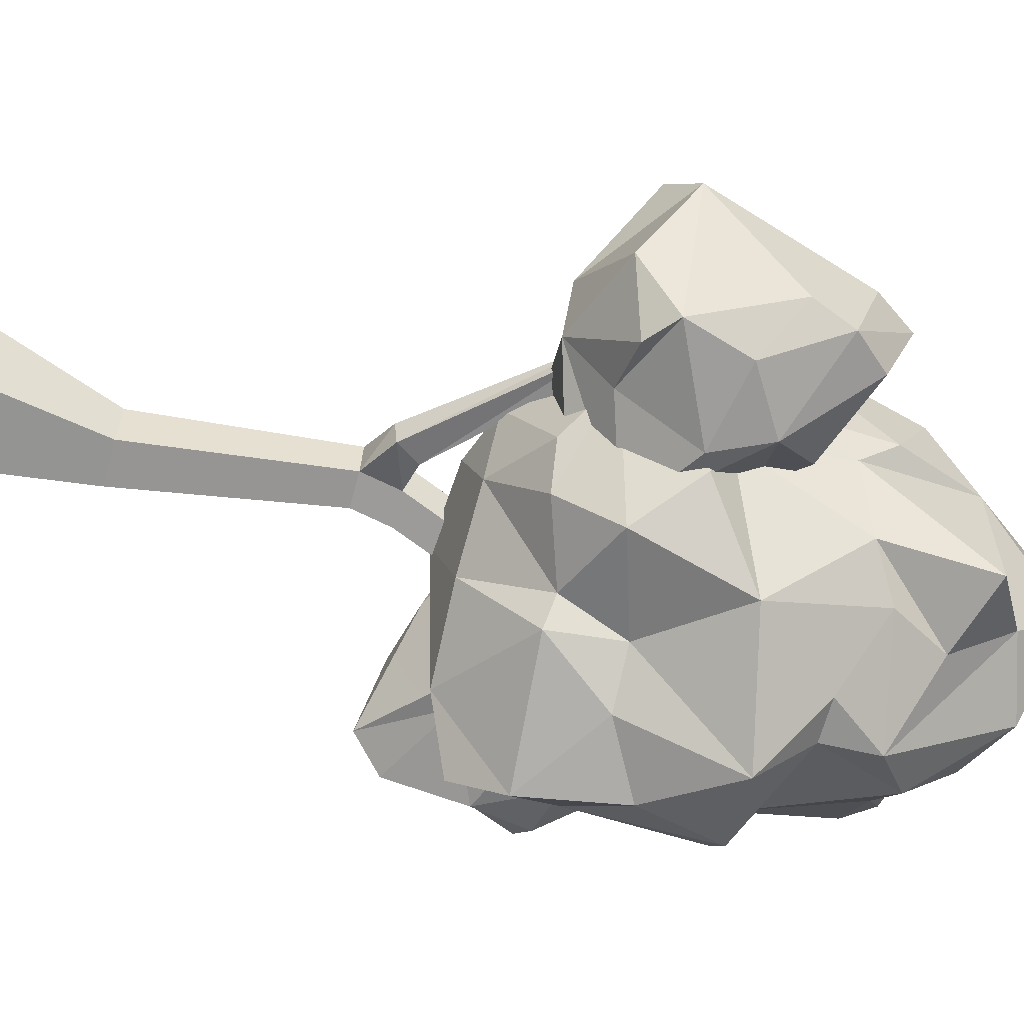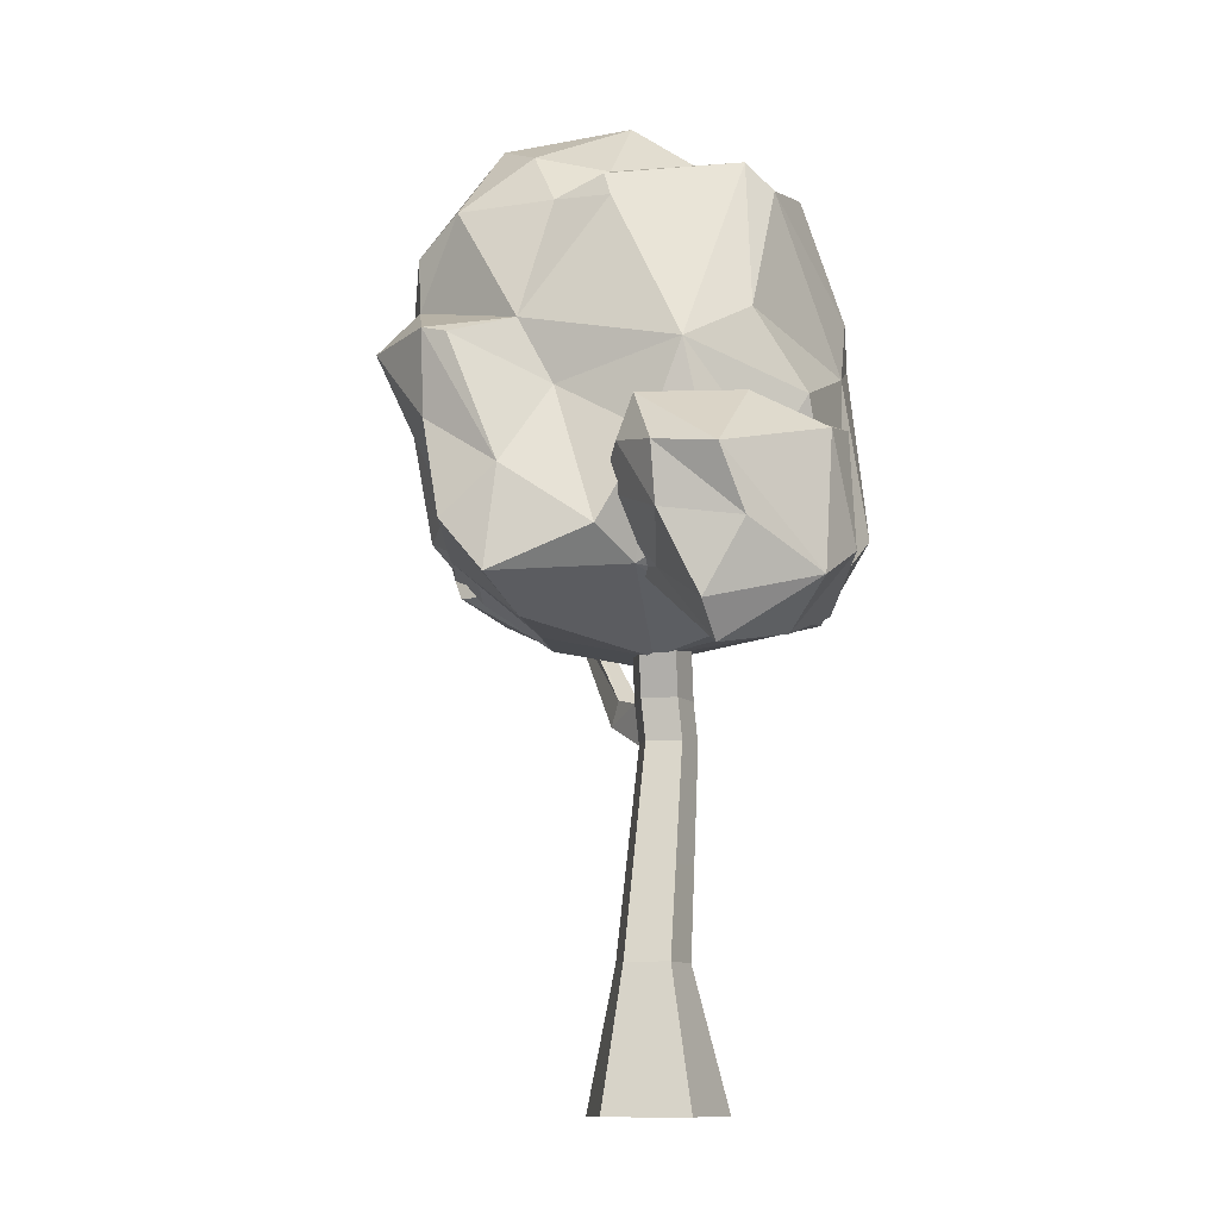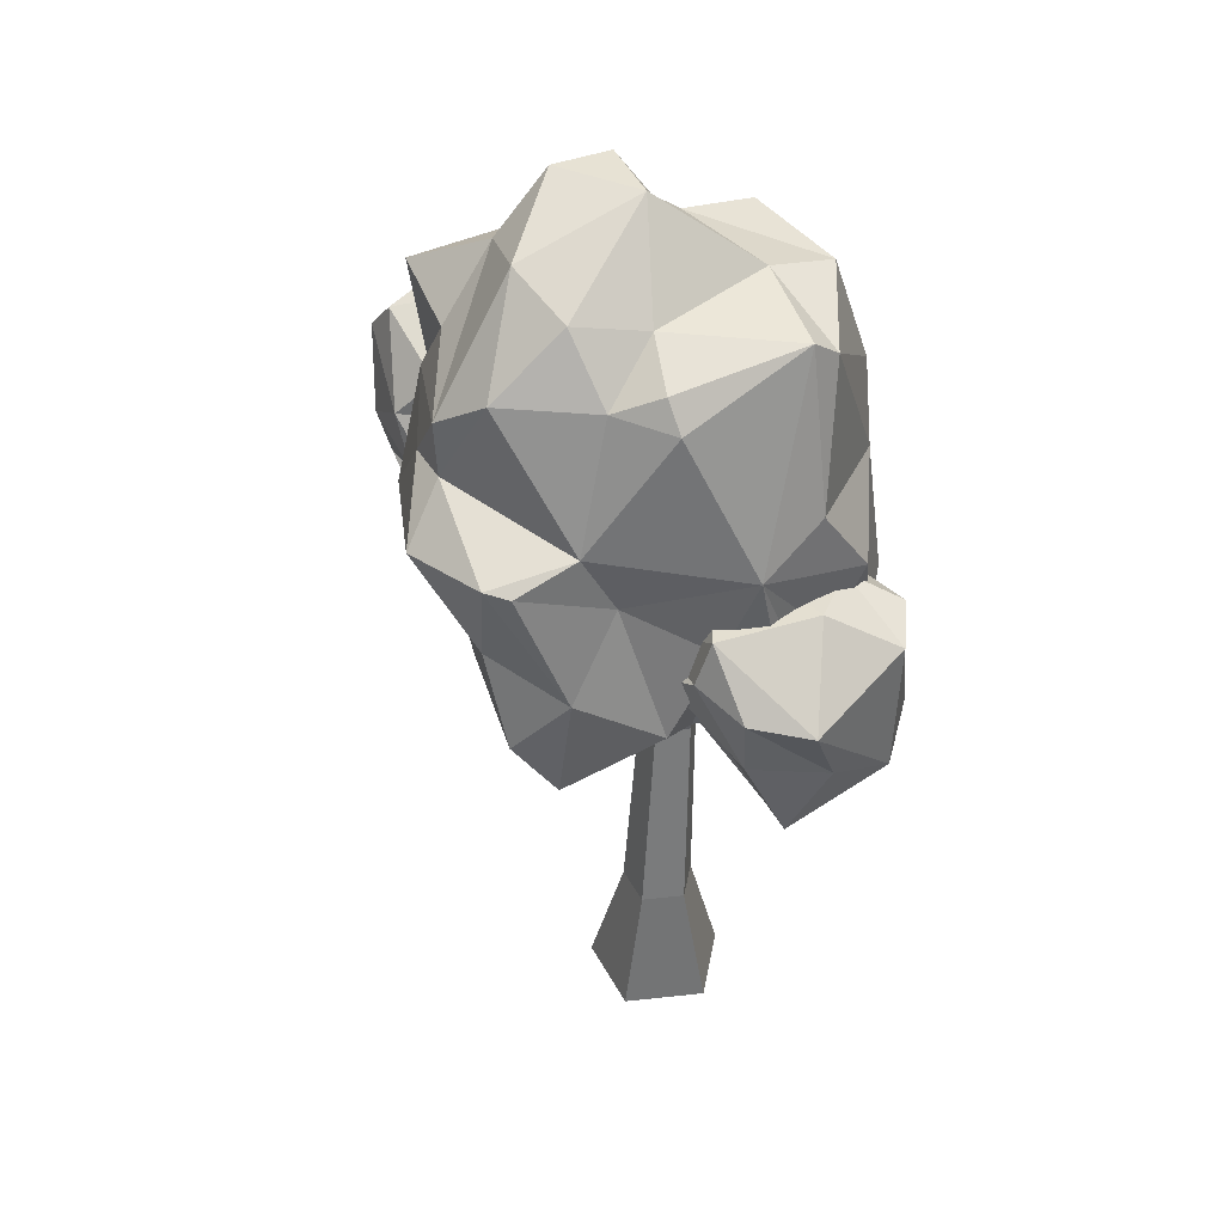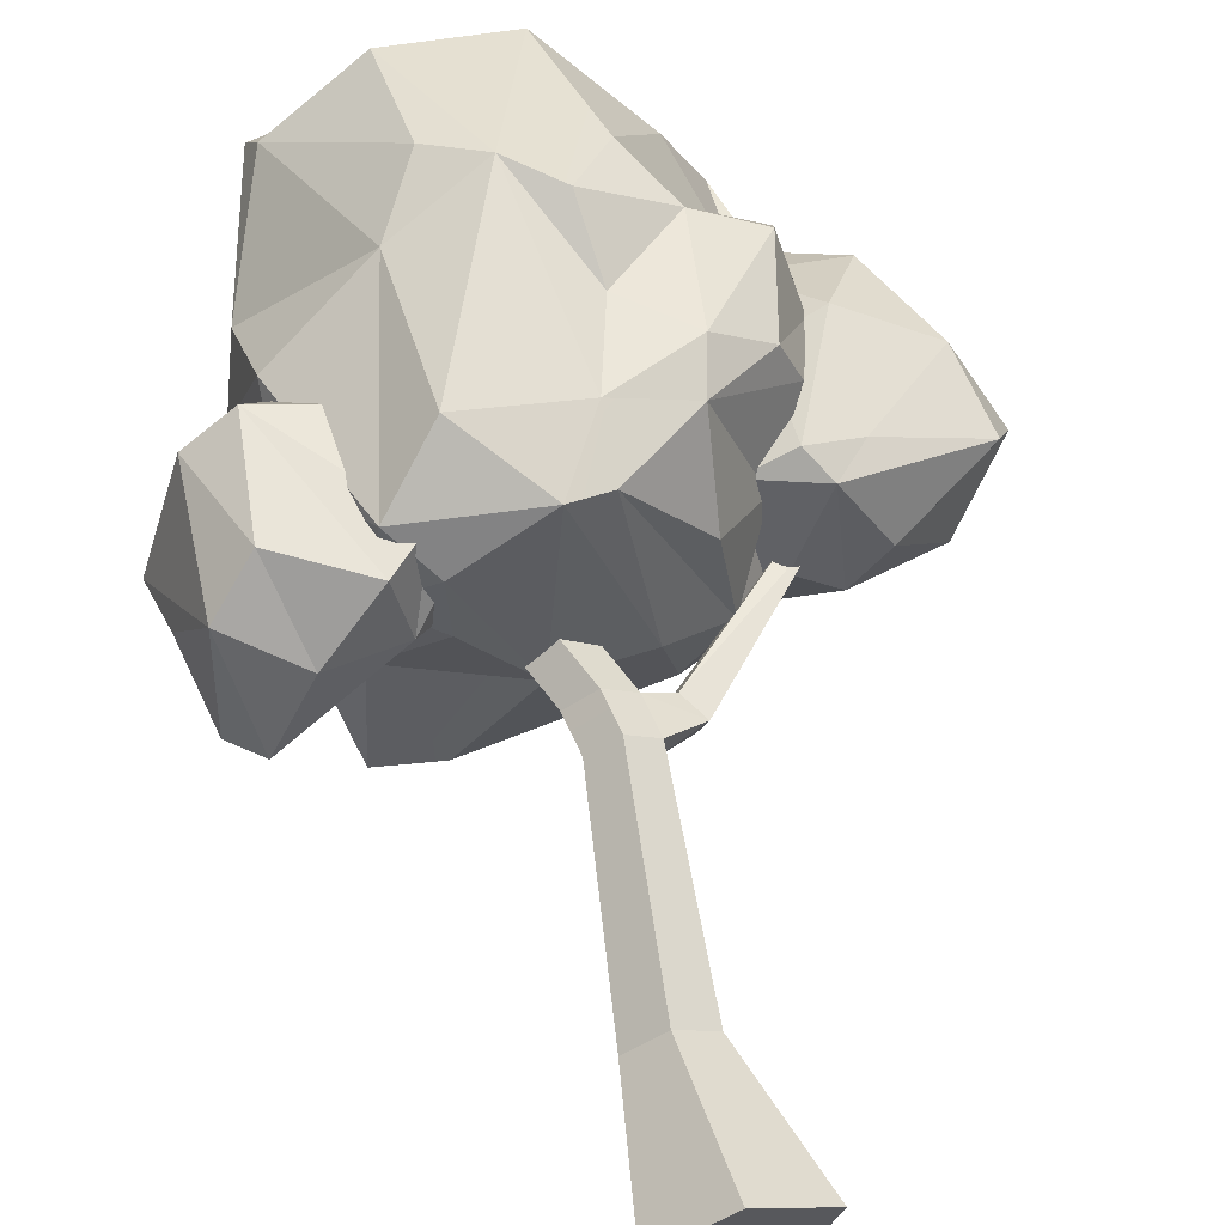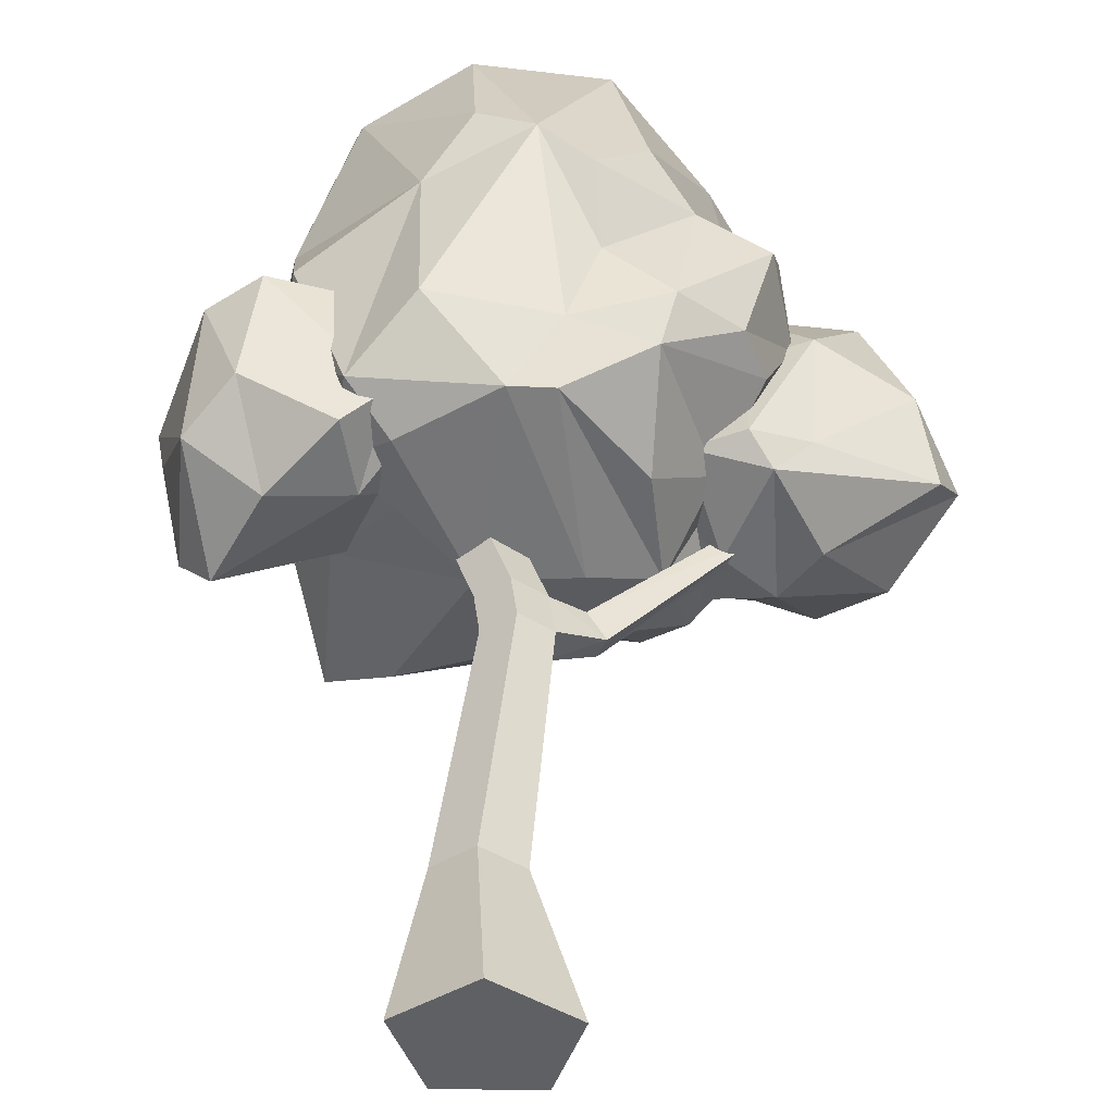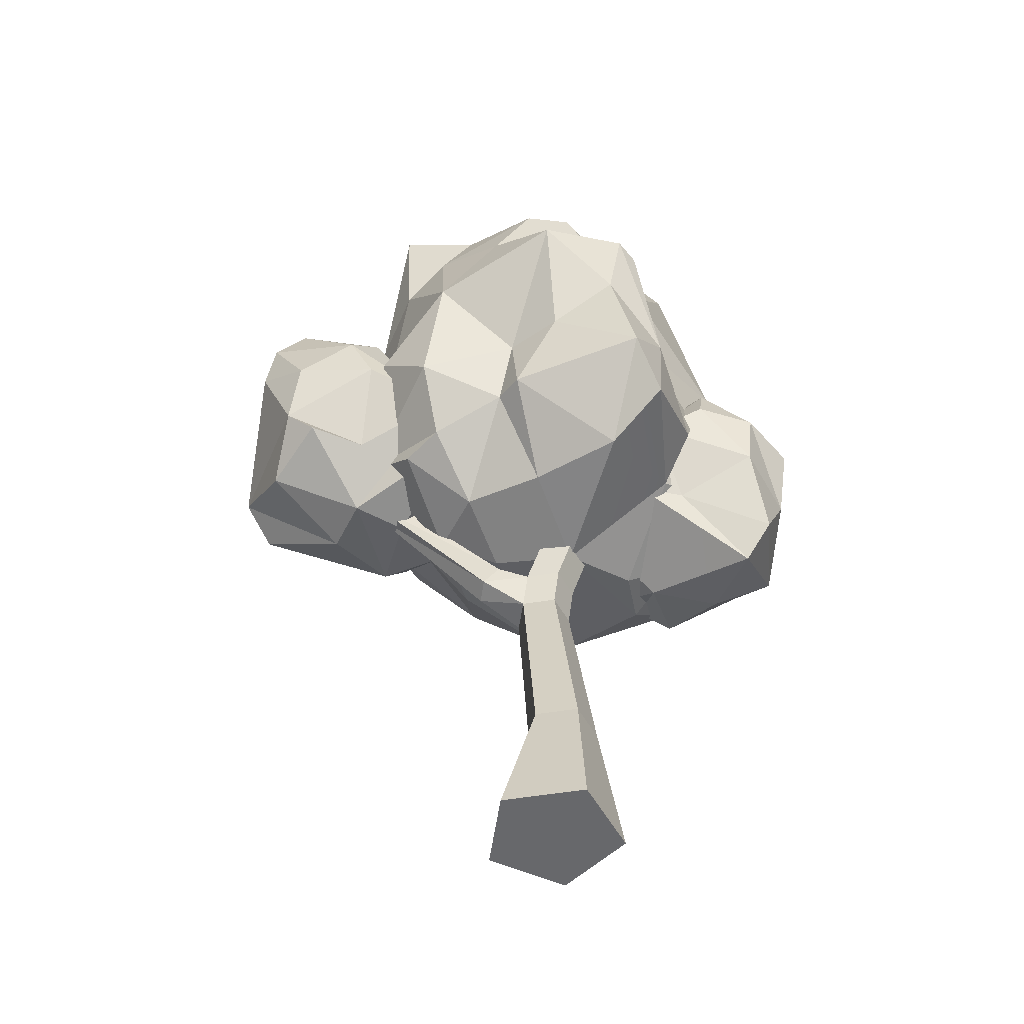
<metadata>
{"format":"obj","ext":"obj","renderer":"f3d","projection":"perspective","resolution":1024,"background":"white","views":[{"elev":-68.4,"azim":75.0,"up":"+Z"},{"elev":-11.3,"azim":-99.7,"up":"+Y"},{"elev":40.9,"azim":-116.3,"up":"+Y"},{"elev":62.1,"azim":-14.1,"up":"+Z"},{"elev":46.6,"azim":1.4,"up":"+Z"},{"elev":-52.4,"azim":-170.6,"up":"+Y"}]}
</metadata>
<code>
o SM_Env_Tree_04
v -60.05 -278.8 33.47
v -47.47 -198 24.77
v -44.43 -278.8 -12.8
v -39.34 -198 0.6832
v -20.87 -278.8 62.63
v -27.08 -198 39.94
v 18.97 -278.8 34.37
v -6.343 -198 25.23
v 4.405 -278.8 -12.25
v -13.92 -198 0.9711
v -20.39 -278.8 21.08
v -56.61 21.43 4.08
v -63.11 21.43 23.33
v -46.62 21.43 18.18
v -46.81 21.43 35.46
v -30.24 21.43 23.7
v -36.3 21.43 4.311
v -25.02 -77.46 15.61
v -31.51 -77.46 34.86
v -15.21 -77.46 46.99
v 1.36 -77.46 35.24
v -4.7 -77.46 15.84
v -34.97 -54.34 31.81
v -28.47 -54.34 12.56
v -18.67 -54.34 43.94
v -2.095 -54.34 32.19
v 94.58 16.54 0.1383
v 92.71 16.58 -7.98
v 88.65 24.17 -0.1158
v 86.78 24.21 -8.234
v -8.155 -54.34 12.79
v 23.56 -66.38 18.14
v 19.14 -63.93 4.445
v 9.863 -49.98 6.923
v 14.29 -52.43 20.61
v -91.74 1.641 109
v -21.67 -9.908 116
v -60.14 30.5 134.5
v 2.973 30.23 120.8
v -64.85 120.5 119
v -12.38 141.5 136.5
v -122.8 94.71 85.62
v 0.7212 -5.99 111.5
v 44.58 25.71 109
v 82.54 54.44 91.29
v 51.65 52.73 115.4
v 60.57 121 101.8
v 17.92 80.39 115.9
v 96.58 112.3 86.73
v 14.03 121 132.8
v 39.35 156 110.3
v 20.81 231.5 92.45
v -46.33 230.1 101.8
v 68.98 190.5 56.12
v 32.48 228.5 55.52
v -127.6 139.7 54.58
v -99.53 215 74.11
v -41.58 159.8 127.9
v -44.56 236.1 64.34
v -104.1 228.6 56.74
v -66.5 233.2 -10.63
v 27.06 244.9 36.02
v 24.84 278.1 13.1
v -17.96 278.8 9.881
v 24.75 278.8 -22.13
v -20.31 258.8 -63.81
v -56.81 242.4 -51.77
v 71.59 218.6 -12.16
v 24.09 246.1 -53.94
v -86.11 207.6 -44.88
v -30.72 188.4 -112.7
v -55.53 208 -94.05
v -32.52 156.6 -111.7
v -99.81 135.8 -66.7
v -7.539 156.8 -112.7
v -46.51 127 -136.5
v -93.34 129.5 -116.6
v -101.4 125.6 -104.3
v 16.2 208.1 -86.58
v 34.59 175.4 -91.7
v 61.59 222.2 -86.02
v 60.85 159.7 -77.66
v 84.64 147.6 -43.51
v 79.79 85.86 -50.95
v 29.38 110.3 -110
v -14.88 61.15 -89.27
v 42.89 43.04 -95.93
v -4.599 23.3 -77.27
v -18.47 19.69 -91.47
v 74.06 74.89 -80.4
v 90.78 28.66 -29.1
v 39.02 8.39 -66.72
v -23.78 -21.82 -41.71
v -112.3 53.38 -78.27
v -84.9 82.46 -114.3
v -98.85 25.35 -107.1
v -46.23 60.85 -105.4
v -76.2 -20.58 -61.3
v -110.1 -4.16 -84.98
v -36.04 -33.1 18.19
v -103.9 3.815 -4.09
v -123 20.38 -29.07
v -70.45 -22.42 53.16
v 23.67 -20.67 -28.54
v 61.44 5.583 -50.44
v 48.17 -18.45 6.343
v 13.38 -29.57 18.18
v 41.69 -10.14 61.56
v 71.47 20.27 33.3
v -100.1 -4.814 62.39
v -71.08 -16.75 88.68
v 93.22 51.38 64.61
v 107.4 93.76 42.66
v 98.32 76.78 19.7
v 100.3 125.1 68.73
v 95.29 108.6 -29.36
v 91.66 168.6 -26.09
v 89.5 188.1 17.94
v 88.45 129.2 34.12
v -134.2 29.23 34
v -126.4 69.97 -1.355
v -137.6 118.5 14.83
v -102.3 99.17 -47.29
v -125.8 19.94 55.57
v -123.6 59.05 63.56
v -112.2 202.6 -18.58
v -99.75 219.1 -20.11
v -72.05 1.203 102.9
v -84.14 63.51 98.06
v -133.1 72.04 103.7
v -92.67 -18.94 102.9
v -139.3 6.781 105.3
v -60.48 -2.756 86.79
v -33.76 57.7 43.12
v -69.21 83.53 64.13
v -113.4 85.33 78.05
v -160.2 66.07 87.62
v -141.8 89.41 48.71
v -185.1 49.9 23.01
v -134.2 87.58 -10.46
v -165.3 54.6 -7.586
v -177.9 14.32 38.46
v -161.3 20.87 -4.513
v -132.8 61.58 -19.48
v -102.1 42.68 -21.88
v -113.5 0.4816 5.118
v -86.15 6.121 -1.764
v -168 -26.31 17.41
v -151.1 -45.36 28.41
v -85.8 -25.6 63.77
v -126.2 -35.26 72.15
v -64.82 35.18 -4.508
v -56.09 2.555 39.95
v -49.06 82.75 31.36
v -163.1 -11.06 82.68
v 96.45 9.981 48.8
v 115.2 29.55 46.75
v 85.06 25.06 58.98
v 116.7 93.76 50.58
v 85 85.07 44.72
v 56.81 22.48 48.63
v 57.98 112.8 9.378
v 174.1 28.68 22.33
v 164.1 73.91 32.54
v 140.9 133.6 19.72
v 161.1 135.8 -21.71
v 85.78 133.9 25.5
v 109 154.6 3.436
v 145.5 158.6 -20.79
v 136.6 142 -69.1
v 84.43 123.3 -64.89
v 154.7 121.6 -73.37
v 97.35 100.5 -84.47
v 56.31 104.7 -34.92
v 82.58 69.72 -82.27
v 36.42 42.57 -66.66
v 162.7 97.89 -66.06
v 131.7 79.24 -83.03
v 139.9 43.08 -72.12
v 92.67 24.4 -53.44
v 122.8 28.34 -70.09
v 37.64 60.31 -20.46
v 28.1 19.16 -50
v 75.17 -0.8565 0.9566
v 38.6 24.79 -7.937
v 100.9 -2.437 -21.86
v 154.4 17.74 -38.57
v 120.9 -1.574 6.388
v 34.17 35.13 22.09
v 185.1 44.21 -0.2198
v 39.04 86.87 1.258
f 1 2 3
f 3 2 4
f 5 6 1
f 1 6 2
f 7 8 5
f 5 8 6
f 7 9 8
f 8 9 10
f 9 3 10
f 10 3 4
f 1 3 11
f 5 1 11
f 7 5 11
f 9 7 11
f 3 9 11
f 12 13 14
f 13 15 14
f 15 16 14
f 16 17 14
f 17 12 14
f 4 2 18
f 18 2 19
f 2 6 19
f 19 6 20
f 6 8 20
f 20 8 21
f 10 22 8
f 8 22 21
f 4 18 10
f 10 18 22
f 19 23 18
f 18 23 24
f 20 25 19
f 19 25 23
f 21 26 20
f 20 26 25
f 27 28 29
f 29 28 30
f 22 18 31
f 31 18 24
f 26 16 25
f 25 16 15
f 25 15 23
f 23 15 13
f 24 23 12
f 12 23 13
f 31 24 17
f 17 24 12
f 26 31 16
f 16 31 17
f 21 22 32
f 32 22 33
f 22 31 33
f 33 31 34
f 26 35 31
f 31 35 34
f 21 32 26
f 26 32 35
f 32 33 27
f 27 33 28
f 33 34 28
f 28 34 30
f 35 29 34
f 34 29 30
f 32 27 35
f 35 27 29
f 36 37 38
f 37 39 38
f 40 38 41
f 38 39 41
f 36 40 42
f 36 38 40
f 37 43 39
f 43 44 39
f 44 45 46
f 39 44 46
f 46 47 48
f 46 49 47
f 41 39 48
f 39 46 48
f 48 47 50
f 41 48 50
f 50 47 51
f 50 51 52
f 41 50 52
f 41 52 53
f 51 54 52
f 52 54 55
f 53 52 55
f 42 40 56
f 56 40 57
f 40 41 58
f 58 41 53
f 40 58 57
f 57 58 53
f 53 55 59
f 57 53 59
f 60 57 59
f 60 59 61
f 59 55 62
f 62 63 64
f 59 62 64
f 64 65 66
f 61 59 64
f 61 64 67
f 55 54 62
f 62 54 63
f 63 68 65
f 64 63 65
f 65 68 69
f 65 69 66
f 67 64 66
f 61 67 70
f 66 69 71
f 72 66 71
f 67 66 72
f 70 67 72
f 72 71 73
f 74 72 73
f 71 75 73
f 73 75 76
f 77 73 76
f 74 73 77
f 74 77 78
f 69 79 71
f 79 80 71
f 69 81 79
f 79 81 82
f 79 82 80
f 82 83 84
f 80 82 85
f 85 82 84
f 71 80 75
f 75 80 85
f 75 85 76
f 76 85 86
f 86 87 88
f 86 85 87
f 86 88 89
f 85 84 90
f 85 90 87
f 90 91 87
f 88 87 92
f 89 88 93
f 78 77 94
f 77 76 95
f 94 77 95
f 94 95 96
f 76 97 95
f 76 86 97
f 97 86 89
f 95 97 96
f 97 89 96
f 96 89 98
f 96 98 99
f 94 96 99
f 98 100 101
f 102 99 101
f 99 98 101
f 89 93 98
f 98 93 100
f 101 100 103
f 88 104 93
f 88 92 104
f 92 105 104
f 104 105 106
f 104 106 107
f 93 104 100
f 100 104 107
f 107 43 37
f 100 107 37
f 107 106 43
f 43 106 108
f 43 108 44
f 108 109 44
f 101 103 110
f 100 37 111
f 103 100 111
f 111 37 36
f 110 103 111
f 110 111 36
f 44 109 112
f 44 112 45
f 112 109 113
f 109 114 113
f 46 45 49
f 45 112 113
f 45 113 49
f 49 113 115
f 49 115 47
f 108 106 109
f 106 91 114
f 109 106 114
f 106 105 91
f 105 92 91
f 92 87 91
f 91 90 84
f 114 84 116
f 114 91 84
f 114 116 113
f 113 116 117
f 116 83 117
f 116 84 83
f 83 81 68
f 83 82 81
f 68 81 69
f 117 68 118
f 117 83 68
f 47 115 119
f 47 119 51
f 51 119 54
f 115 113 119
f 119 113 118
f 113 117 118
f 119 118 54
f 118 68 63
f 54 118 63
f 99 102 94
f 101 120 121
f 102 101 121
f 121 120 122
f 94 102 123
f 94 123 78
f 102 121 123
f 123 121 122
f 101 124 120
f 101 110 124
f 124 110 125
f 110 36 125
f 125 36 42
f 125 42 122
f 120 124 122
f 124 125 122
f 122 42 56
f 56 57 60
f 122 60 126
f 126 60 127
f 122 56 60
f 127 60 61
f 78 123 74
f 74 123 122
f 122 126 74
f 127 61 70
f 126 127 70
f 74 126 70
f 72 74 70
f 128 129 130
f 131 128 130
f 131 130 132
f 133 134 128
f 128 134 135
f 128 135 129
f 129 135 136
f 130 129 136
f 130 136 137
f 136 138 137
f 136 135 138
f 137 138 139
f 139 138 140
f 139 140 141
f 139 141 142
f 142 141 143
f 141 140 144
f 143 144 145
f 141 144 143
f 143 145 146
f 146 145 147
f 142 143 148
f 143 146 148
f 148 146 149
f 146 147 149
f 149 147 150
f 151 149 150
f 147 152 153
f 147 153 150
f 150 153 133
f 151 150 131
f 150 133 128
f 150 128 131
f 133 153 134
f 153 152 134
f 134 152 154
f 134 154 135
f 147 145 152
f 145 144 152
f 154 152 140
f 152 144 140
f 154 140 138
f 154 138 135
f 151 155 149
f 149 155 148
f 148 155 142
f 151 131 132
f 151 132 155
f 155 132 137
f 155 137 139
f 137 132 130
f 142 155 139
f 156 157 158
f 158 159 160
f 158 157 159
f 161 160 162
f 161 158 160
f 156 163 157
f 157 163 164
f 157 164 159
f 159 164 165
f 164 166 165
f 160 159 167
f 167 159 165
f 167 165 168
f 165 169 168
f 162 160 167
f 162 167 168
f 168 169 170
f 162 168 171
f 165 166 169
f 169 166 172
f 169 172 170
f 170 172 173
f 162 171 174
f 171 168 170
f 171 170 173
f 173 175 176
f 171 173 174
f 174 173 176
f 172 177 178
f 173 172 178
f 173 178 175
f 178 179 175
f 175 179 180
f 180 179 181
f 182 174 176
f 176 175 180
f 182 176 183
f 183 184 185
f 183 176 186
f 183 186 184
f 176 180 186
f 180 181 186
f 186 181 187
f 184 186 156
f 186 188 156
f 186 187 188
f 189 185 184
f 189 184 161
f 184 156 161
f 161 156 158
f 156 188 163
f 163 188 190
f 163 190 164
f 188 187 190
f 181 179 187
f 190 187 179
f 190 179 177
f 179 178 177
f 177 172 166
f 164 190 166
f 190 177 166
f 183 185 182
f 185 189 191
f 182 185 191
f 191 174 182
f 189 161 191
f 191 161 162
f 191 162 174

</code>
